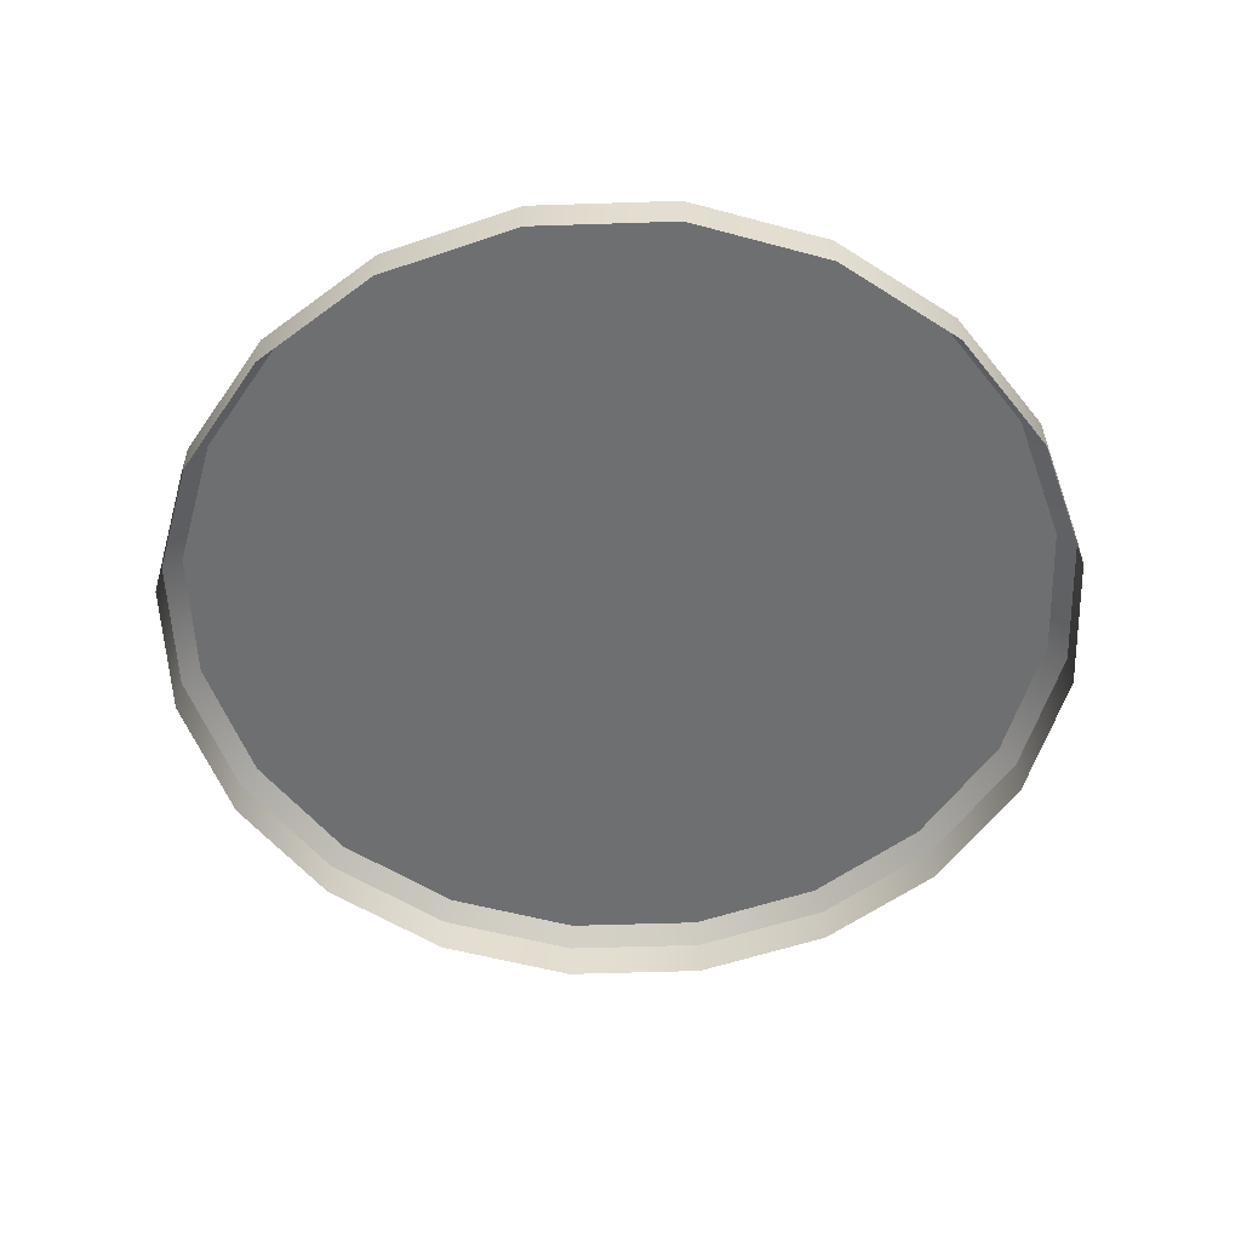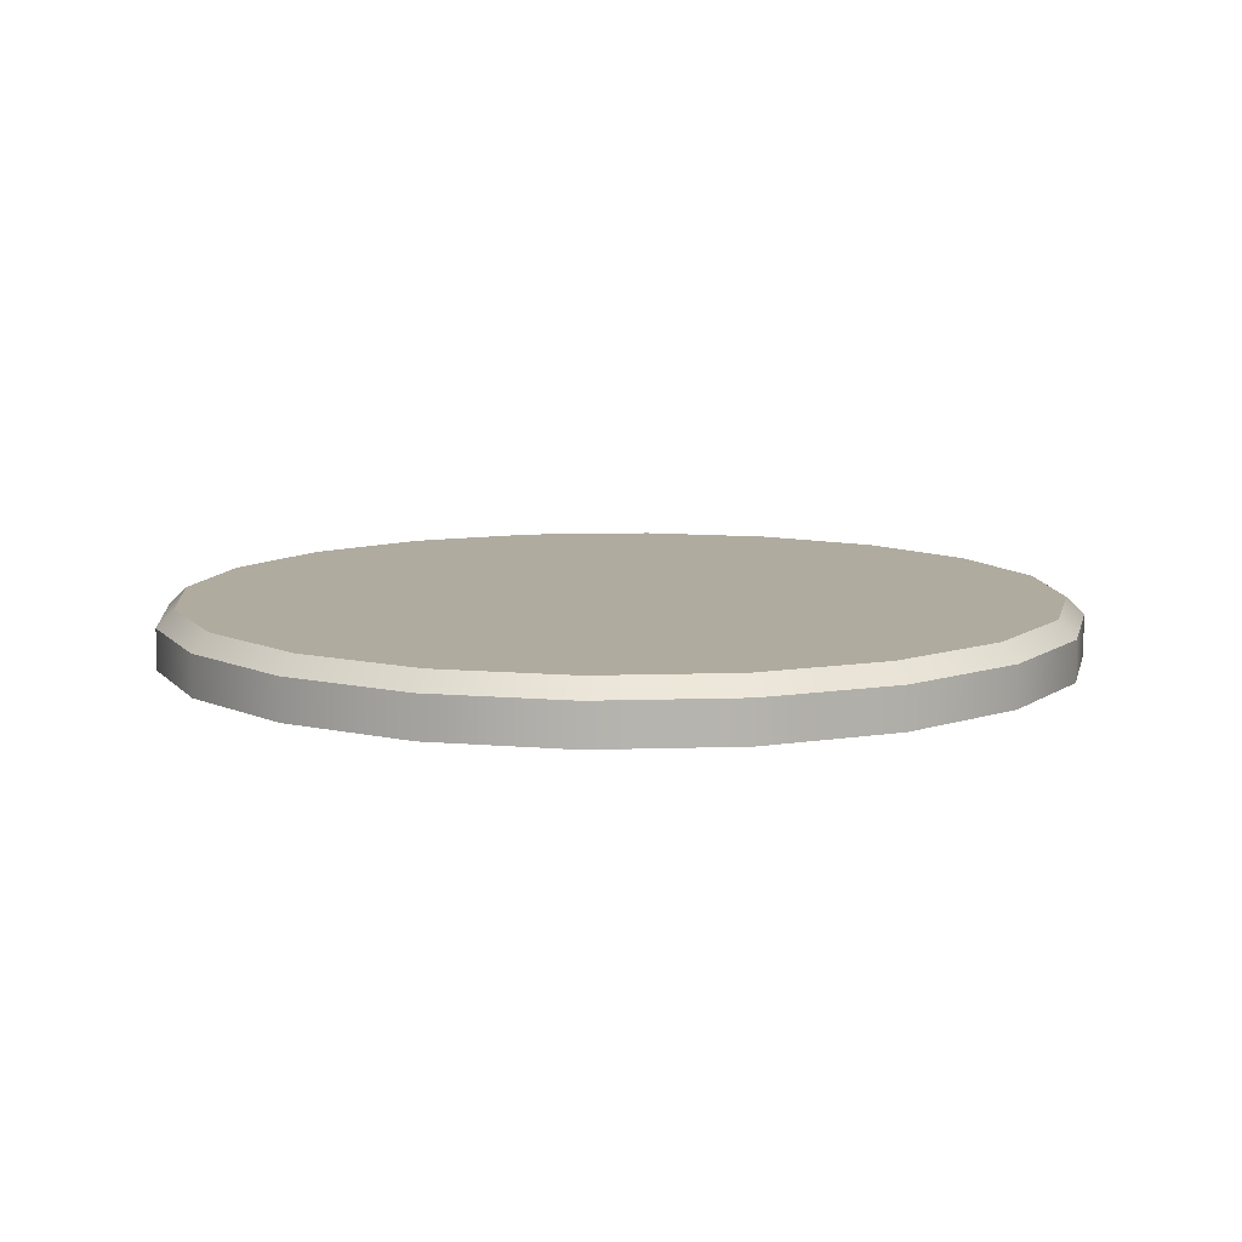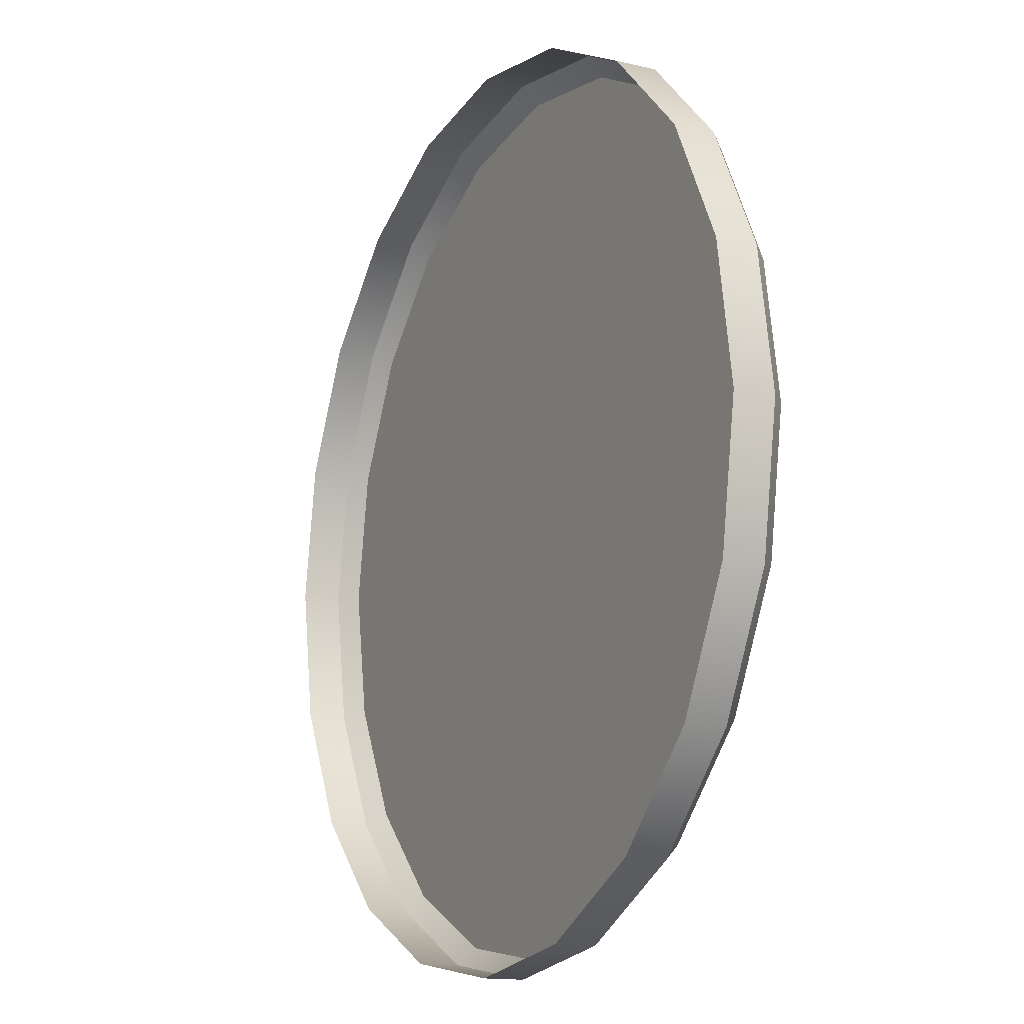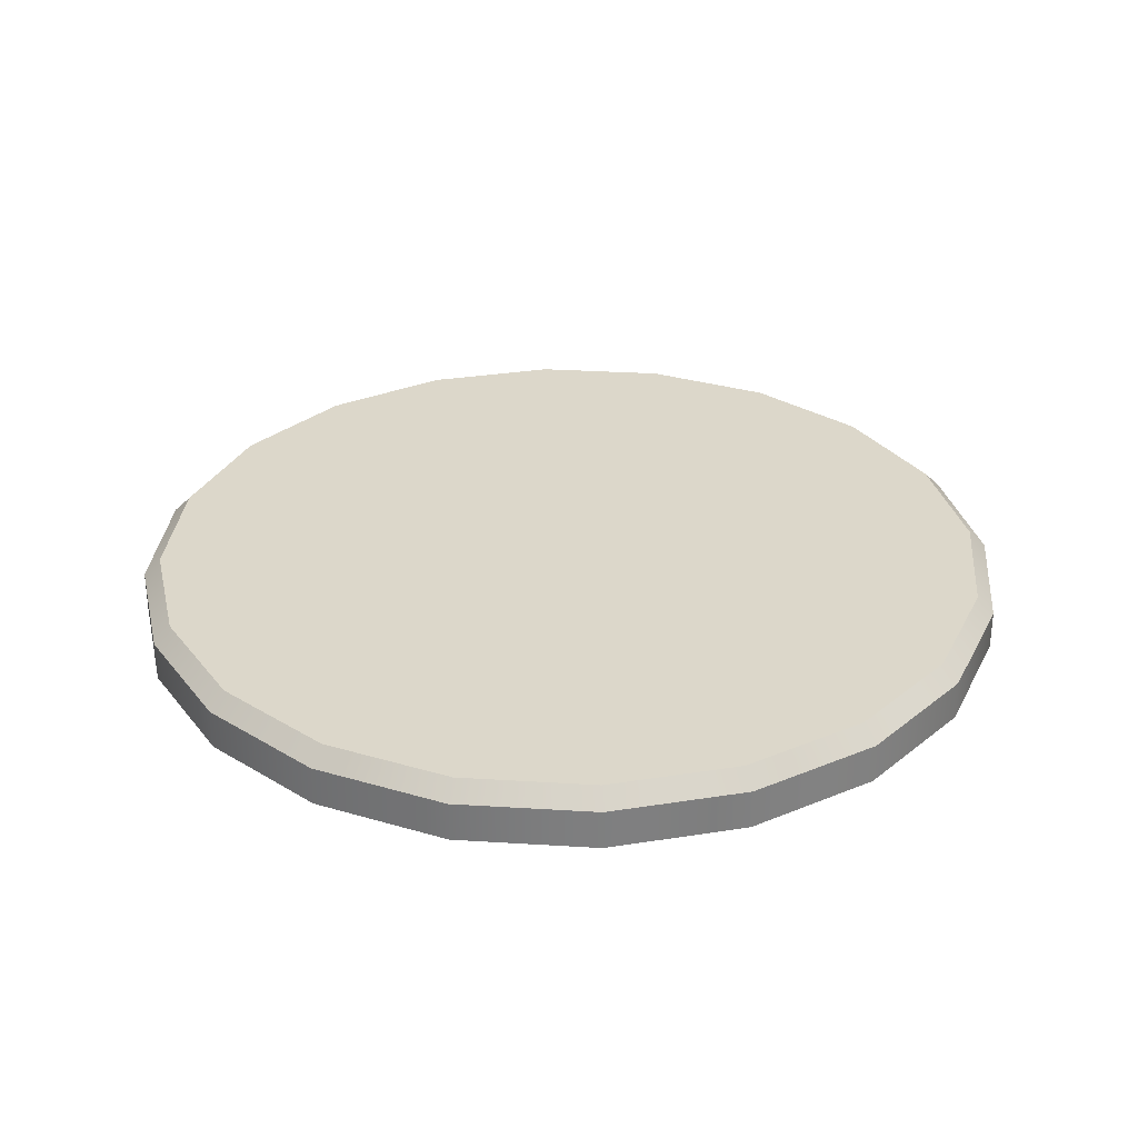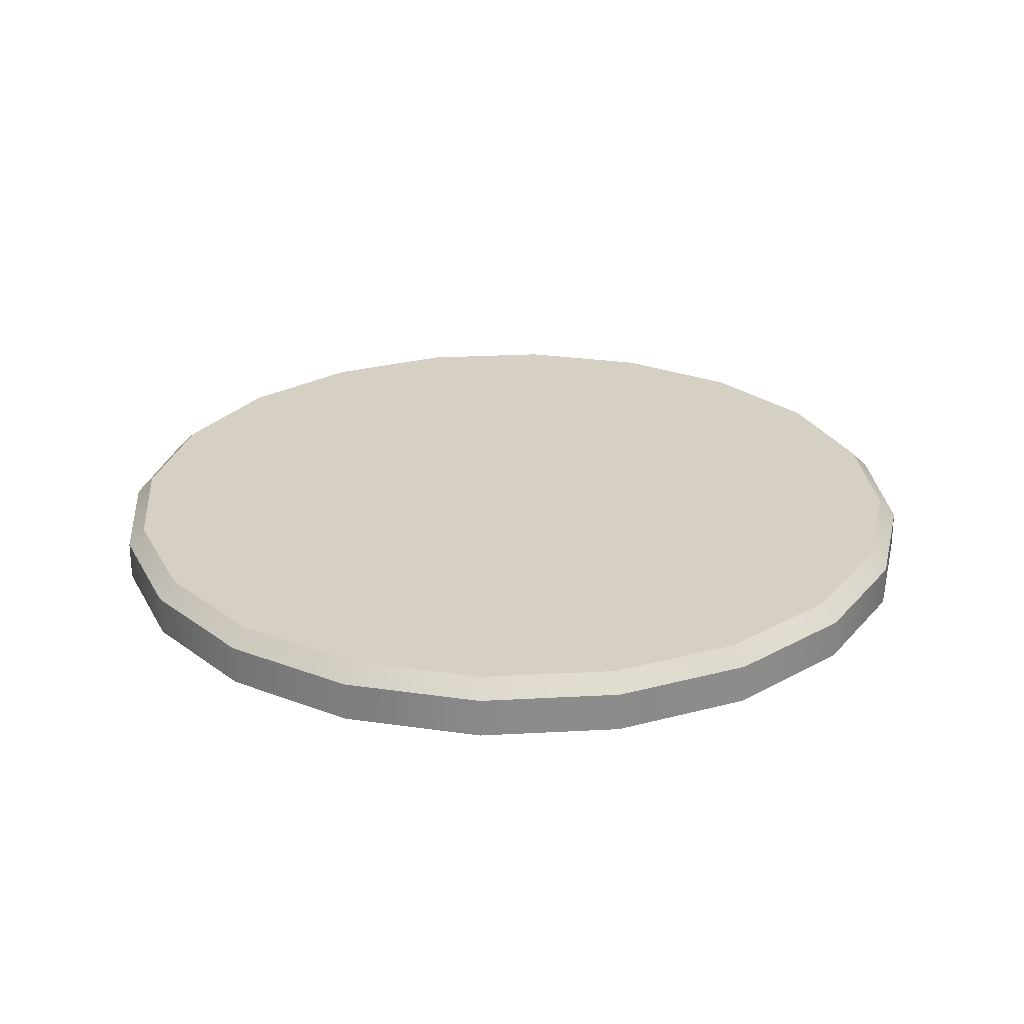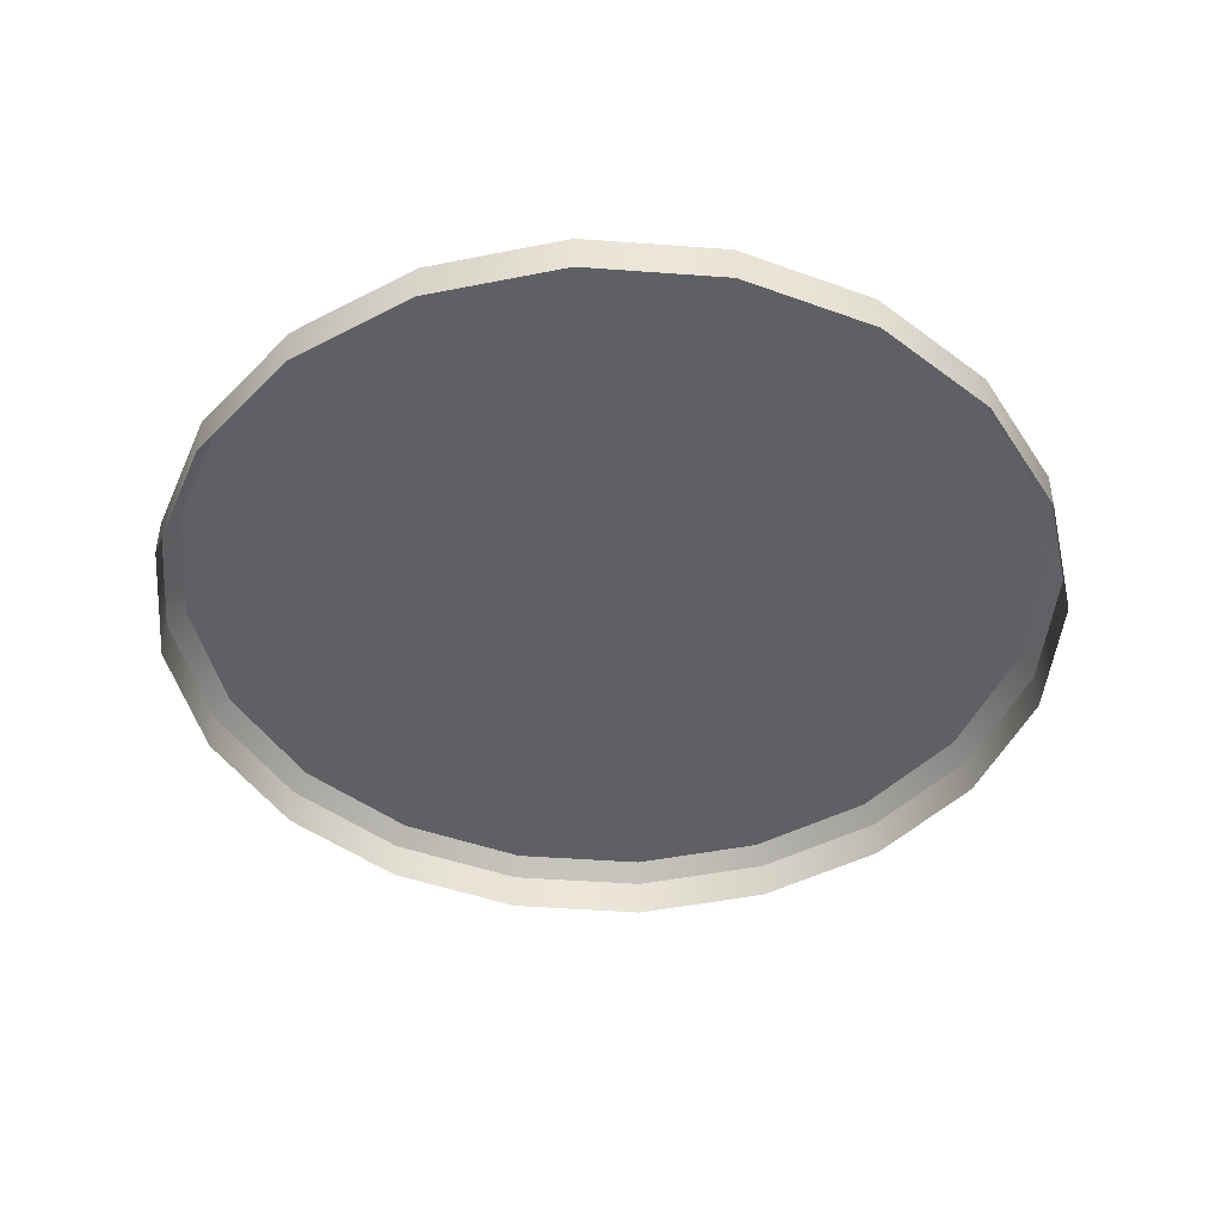
<metadata>
{"format":"obj","ext":"obj","renderer":"f3d","projection":"perspective","resolution":1024,"background":"white","views":[{"elev":-54.6,"azim":-133.0,"up":"+Y"},{"elev":9.7,"azim":-14.0,"up":"+Y"},{"elev":-14.2,"azim":62.6,"up":"+Z"},{"elev":30.7,"azim":140.1,"up":"+Y"},{"elev":26.2,"azim":-85.9,"up":"+Y"},{"elev":-44.9,"azim":-85.9,"up":"+Y"}]}
</metadata>
<code>
g default
v 0.141 -2.567 -0.5657
v -0.119 -2.567 -1.076
v -0.524 -2.567 -1.481
v -1.034 -2.567 -1.741
v -1.6 -2.567 -1.831
v -2.166 -2.567 -1.741
v -2.676 -2.567 -1.481
v -3.081 -2.567 -1.076
v -3.341 -2.567 -0.5657
v -3.431 -2.567 0
v -3.341 -2.567 0.5657
v -3.081 -2.567 1.076
v -2.676 -2.567 1.481
v -2.166 -2.567 1.741
v -1.6 -2.567 1.831
v -1.034 -2.567 1.741
v -0.524 -2.567 1.481
v -0.119 -2.567 1.076
v 0.141 -2.567 0.5657
v 0.2306 -2.567 0
v -1.6 -2.333 0
v 0.141 -2.403 -0.5657
v 0.07316 -2.333 -0.5436
v -0.119 -2.403 -1.076
v -0.1767 -2.333 -1.034
v -0.524 -2.403 -1.481
v -0.5659 -2.333 -1.423
v -1.034 -2.403 -1.741
v -1.056 -2.333 -1.673
v -1.6 -2.403 -1.831
v -1.6 -2.333 -1.759
v -2.166 -2.403 -1.741
v -2.144 -2.333 -1.673
v -2.676 -2.403 -1.481
v -2.634 -2.333 -1.423
v -3.081 -2.403 -1.076
v -3.023 -2.333 -1.034
v -3.341 -2.403 -0.5657
v -3.273 -2.333 -0.5436
v -3.431 -2.403 0
v -3.359 -2.333 0
v -3.341 -2.403 0.5657
v -3.273 -2.333 0.5436
v -3.081 -2.403 1.076
v -3.023 -2.333 1.034
v -2.676 -2.403 1.481
v -2.634 -2.333 1.423
v -2.166 -2.403 1.741
v -2.144 -2.333 1.673
v -1.6 -2.403 1.831
v -1.6 -2.333 1.759
v -1.034 -2.403 1.741
v -1.056 -2.333 1.673
v -0.524 -2.403 1.481
v -0.5659 -2.333 1.423
v -0.119 -2.403 1.076
v -0.1767 -2.333 1.034
v 0.141 -2.403 0.5657
v 0.07316 -2.333 0.5436
v 0.2306 -2.403 0
v 0.1593 -2.333 -0
g polySurface2 turret3
f 22 23 61 60
f 23 22 24 25
f 25 24 26 27
f 27 26 28 29
f 29 28 30 31
f 31 30 32 33
f 33 32 34 35
f 35 34 36 37
f 37 36 38 39
f 39 38 40 41
f 41 40 42 43
f 43 42 44 45
f 45 44 46 47
f 47 46 48 49
f 49 48 50 51
f 51 50 52 53
f 53 52 54 55
f 55 54 56 57
f 57 56 58 59
f 59 58 60 61
f 1 2 24 22
f 2 3 26 24
f 3 4 28 26
f 4 5 30 28
f 5 6 32 30
f 6 7 34 32
f 7 8 36 34
f 8 9 38 36
f 9 10 40 38
f 10 11 42 40
f 11 12 44 42
f 12 13 46 44
f 13 14 48 46
f 14 15 50 48
f 15 16 52 50
f 16 17 54 52
f 17 18 56 54
f 18 19 58 56
f 19 20 60 58
f 20 1 22 60
f 23 25 21
f 25 27 21
f 27 29 21
f 29 31 21
f 31 33 21
f 33 35 21
f 35 37 21
f 37 39 21
f 39 41 21
f 41 43 21
f 43 45 21
f 45 47 21
f 47 49 21
f 49 51 21
f 51 53 21
f 53 55 21
f 55 57 21
f 57 59 21
f 59 61 21
f 61 23 21

</code>
